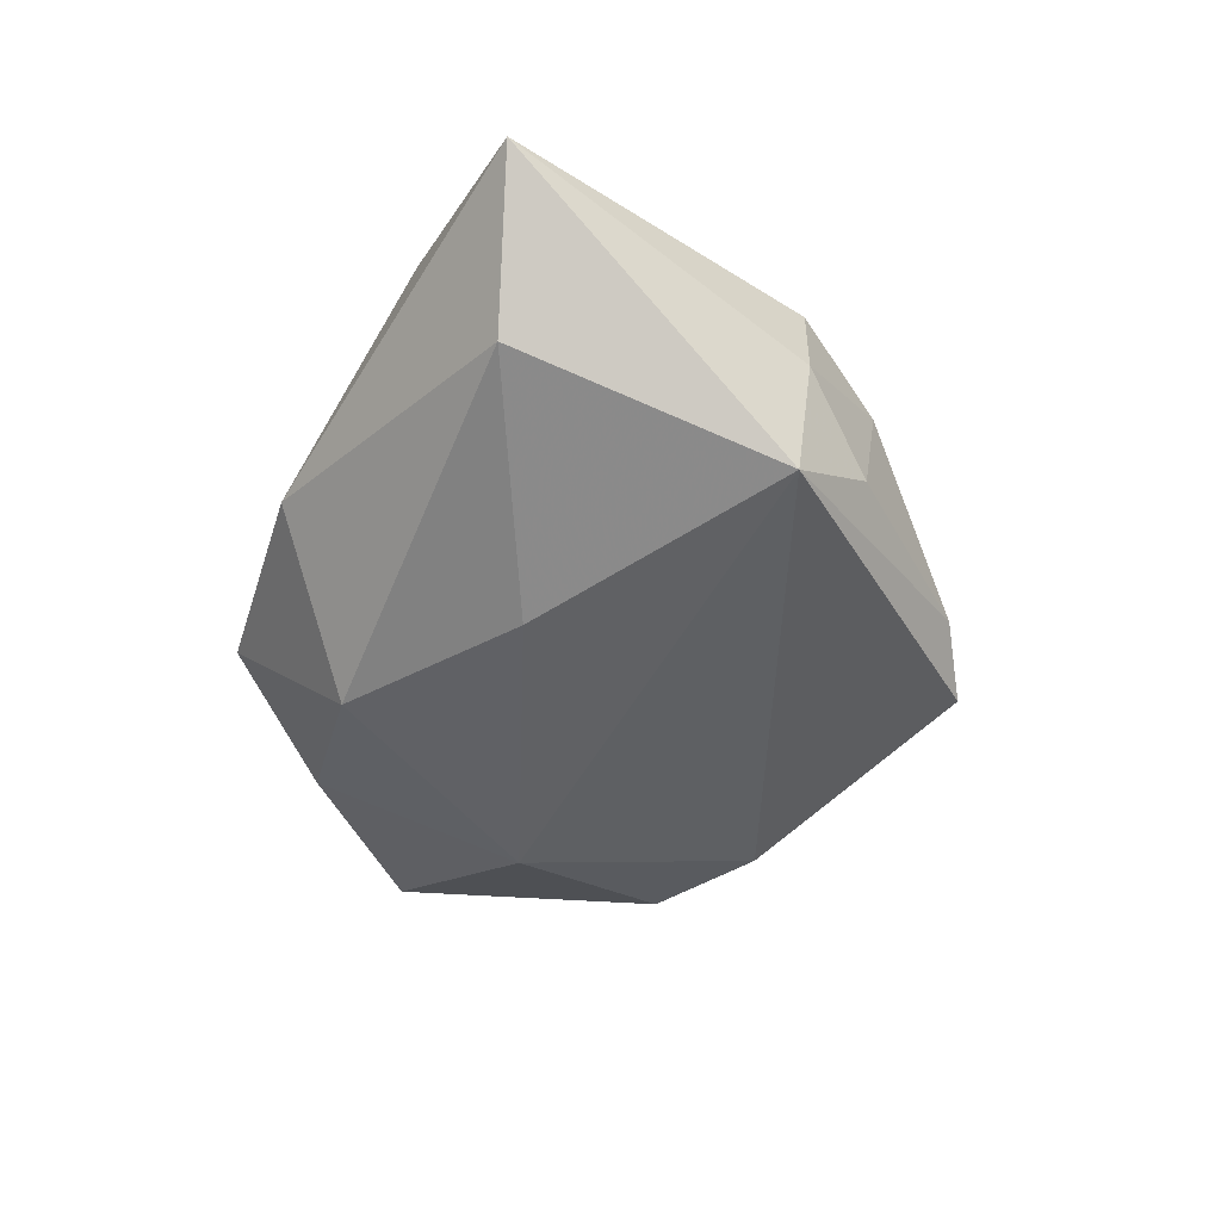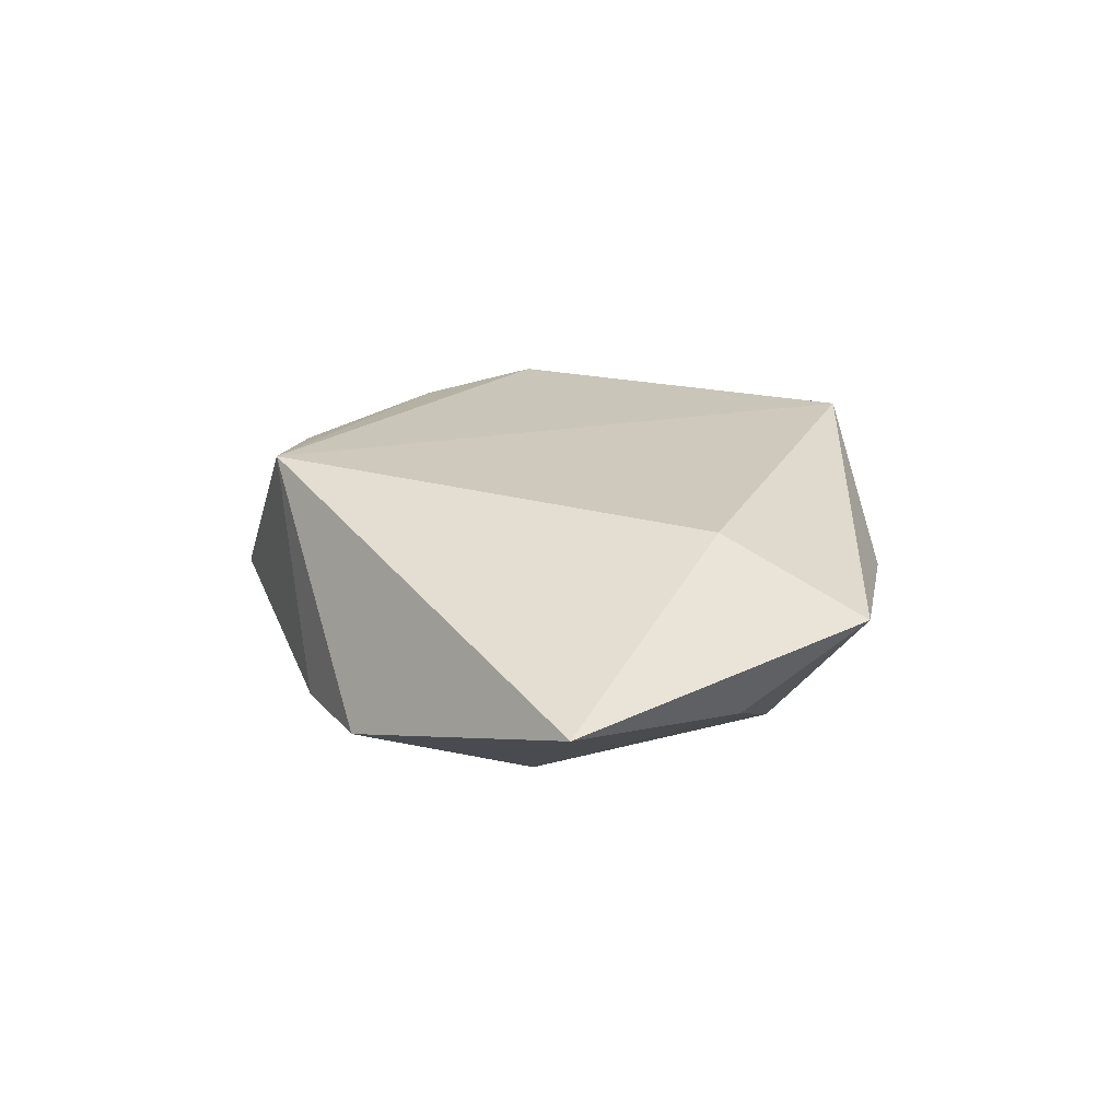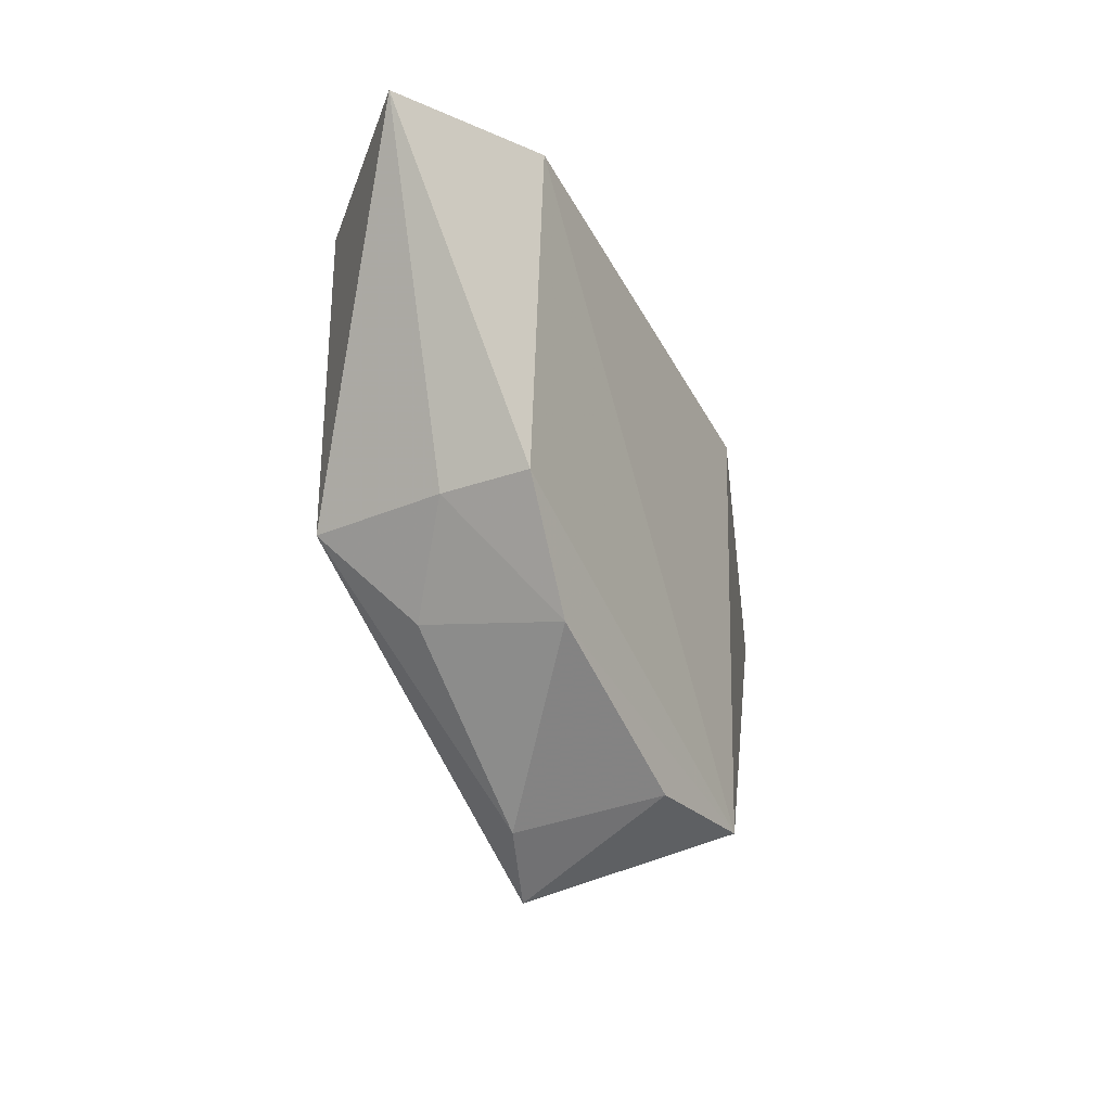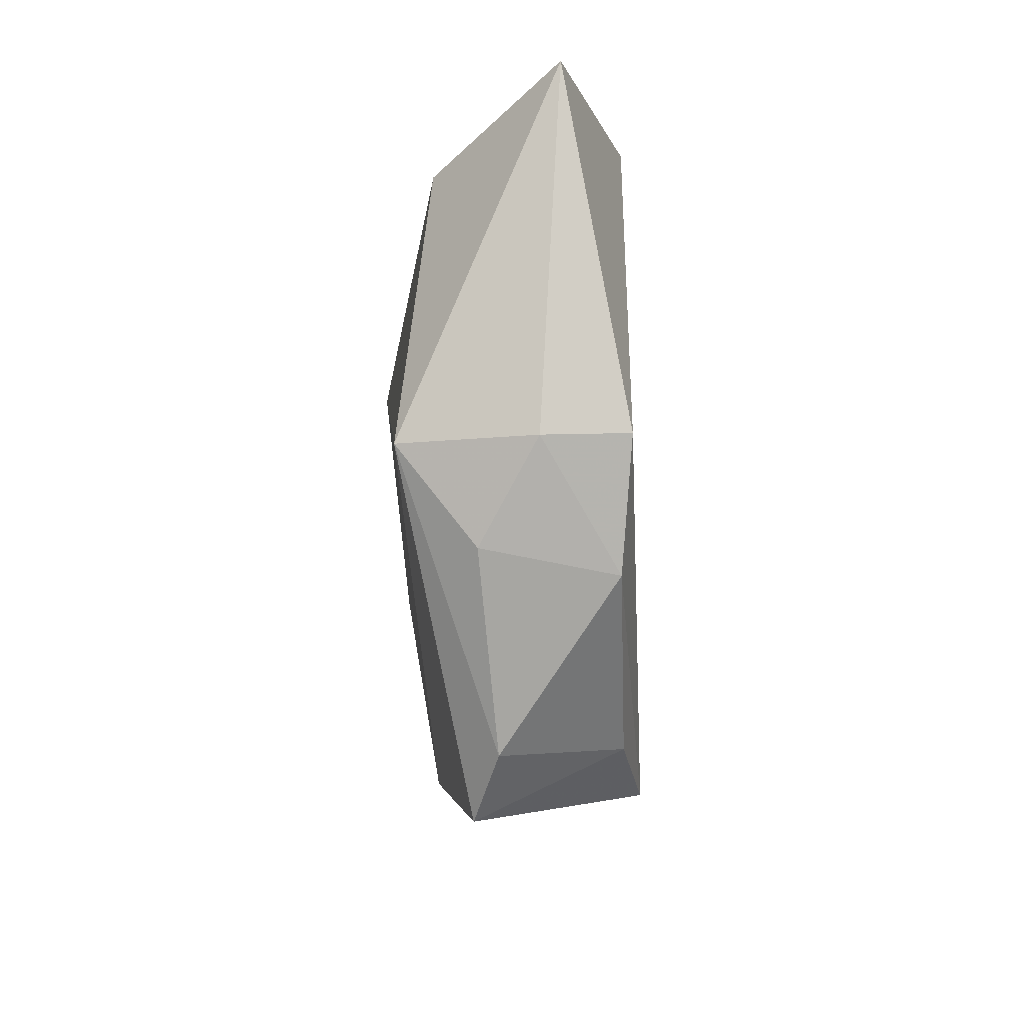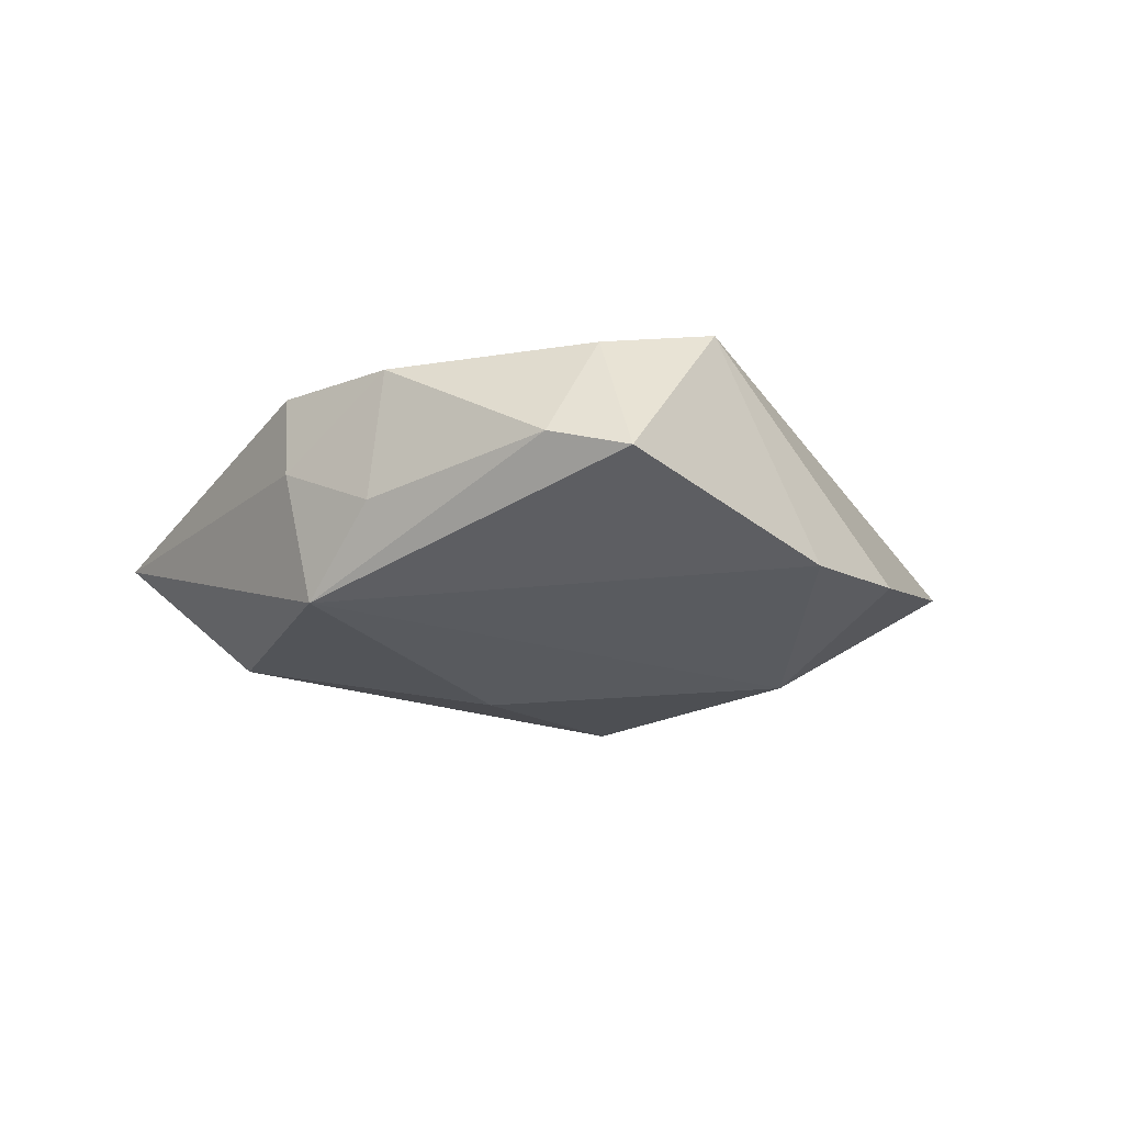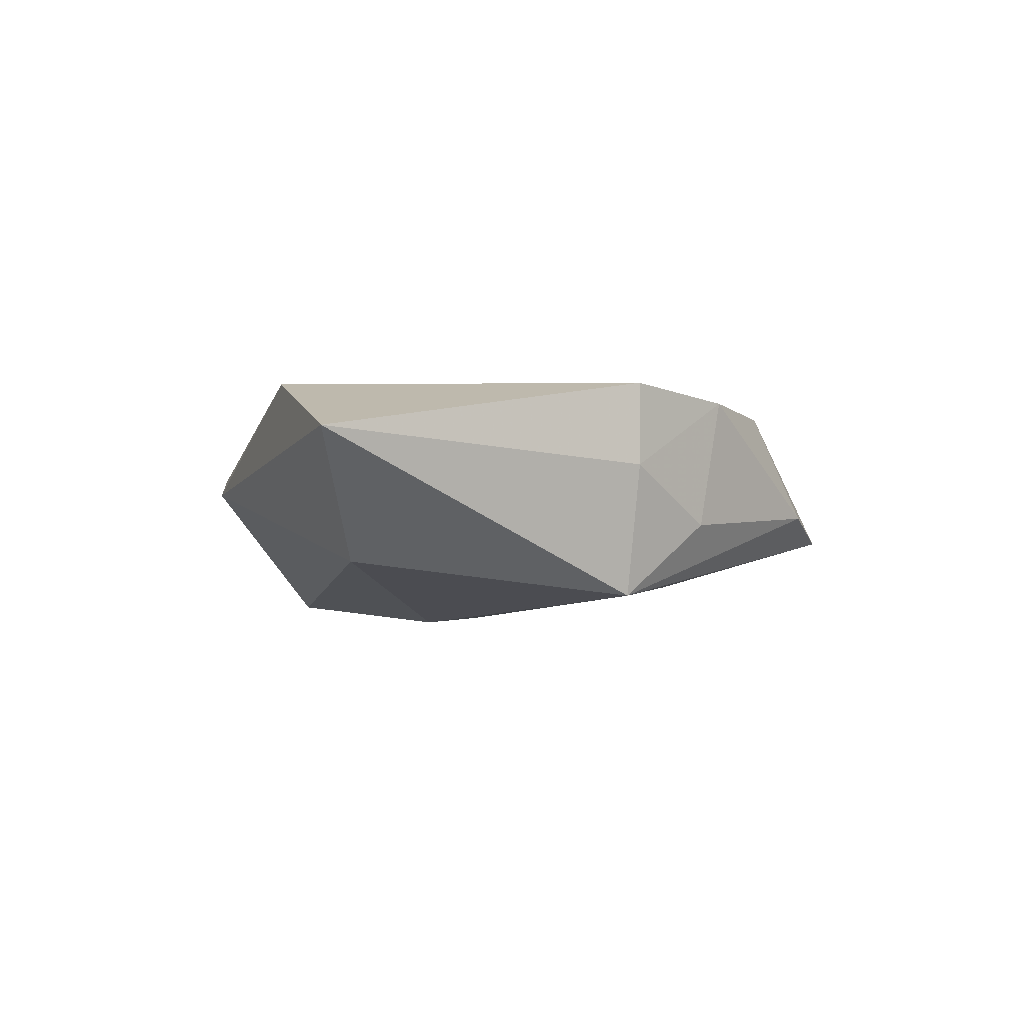
<metadata>
{"format":"obj","ext":"obj","renderer":"f3d","projection":"perspective","resolution":1024,"background":"white","views":[{"elev":-53.2,"azim":-102.0,"up":"+Z"},{"elev":23.9,"azim":105.8,"up":"+Z"},{"elev":-33.4,"azim":-67.0,"up":"+Y"},{"elev":-35.2,"azim":-90.7,"up":"+Y"},{"elev":-23.8,"azim":-8.6,"up":"+Z"},{"elev":-5.3,"azim":-91.2,"up":"+Z"}]}
</metadata>
<code>
v 0.01385 -0.03506 0.01455
v 0.02109 0.03946 0.005294
v -0.005365 0.03685 0.0005167
v 0.02969 0.002296 -0.01469
v -0.03216 0.02633 0.01154
v 0.01066 0.02633 -0.01393
v -0.03472 -0.01747 0.001469
v 0.03907 -0.0166 -0.008154
v -0.006837 0.008642 -0.01671
v -0.007003 -0.04132 -0.002626
v 0.02763 -0.02632 -0.01009
v -0.0536 0.01979 0.003616
v -0.03511 -0.01745 0.01142
v 0.03332 0.0273 -0.002077
v 0.002096 -0.04479 -0.005412
v -0.03766 0.01732 -0.01061
v -0.02545 -0.02592 -0.005127
v 0.0204 0.02162 0.01367
v -0.03116 -0.01615 -0.0143
v -0.0001054 -0.03651 0.01177
v -0.02412 -0.02852 0.0105
v 0.05497 0.0138 0.003793
f 22 2 18
f 18 2 5
f 4 11 19
f 4 8 11
f 22 8 4
f 6 2 14
f 14 2 22
f 14 4 6
f 22 4 14
f 9 16 6
f 19 16 9
f 6 4 9
f 9 4 19
f 3 2 6
f 6 16 3
f 5 2 3
f 17 7 19
f 1 8 22
f 11 8 1
f 22 18 1
f 1 5 13
f 1 18 5
f 5 3 12
f 12 3 16
f 13 5 12
f 12 7 13
f 12 16 19
f 19 7 12
f 21 1 13
f 13 7 21
f 7 17 21
f 1 21 20
f 1 20 15
f 19 11 15
f 11 1 15
f 10 21 17
f 10 17 19
f 19 15 10
f 10 20 21
f 10 15 20

</code>
